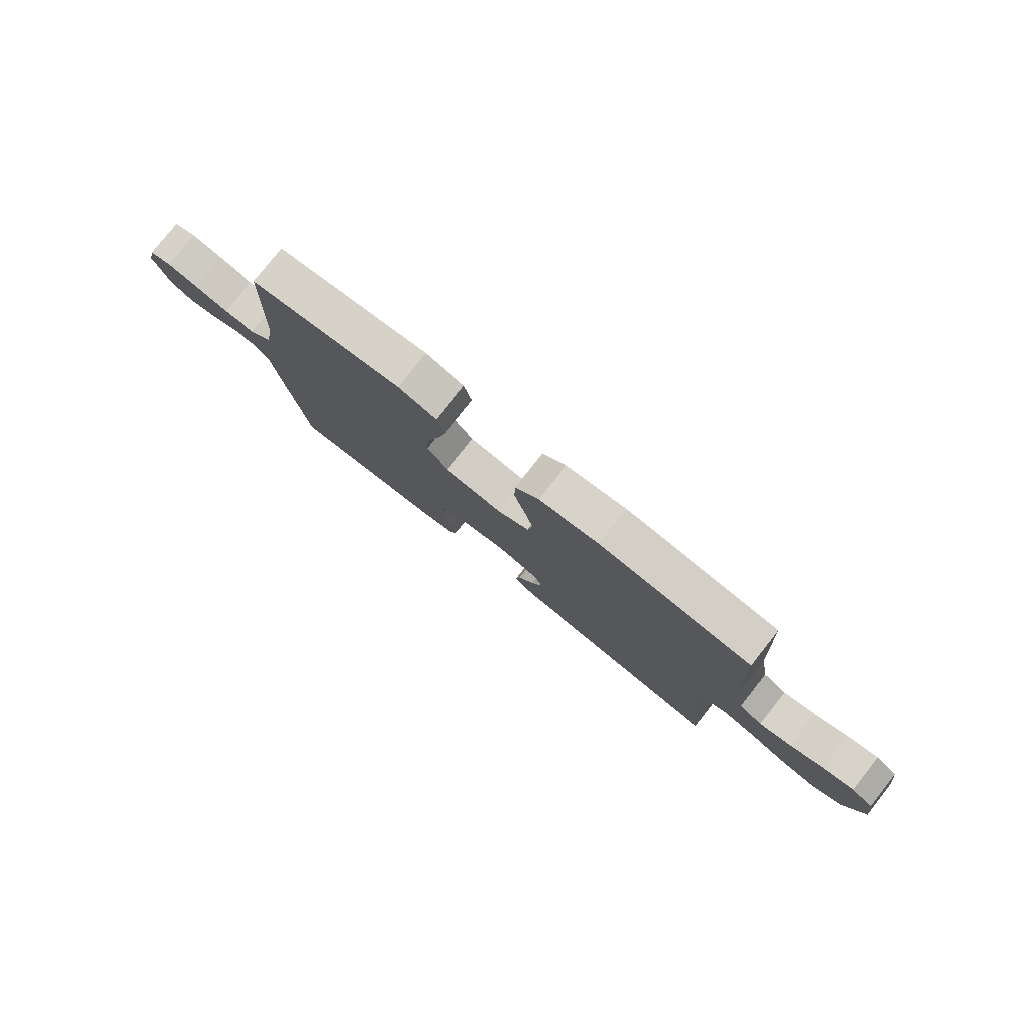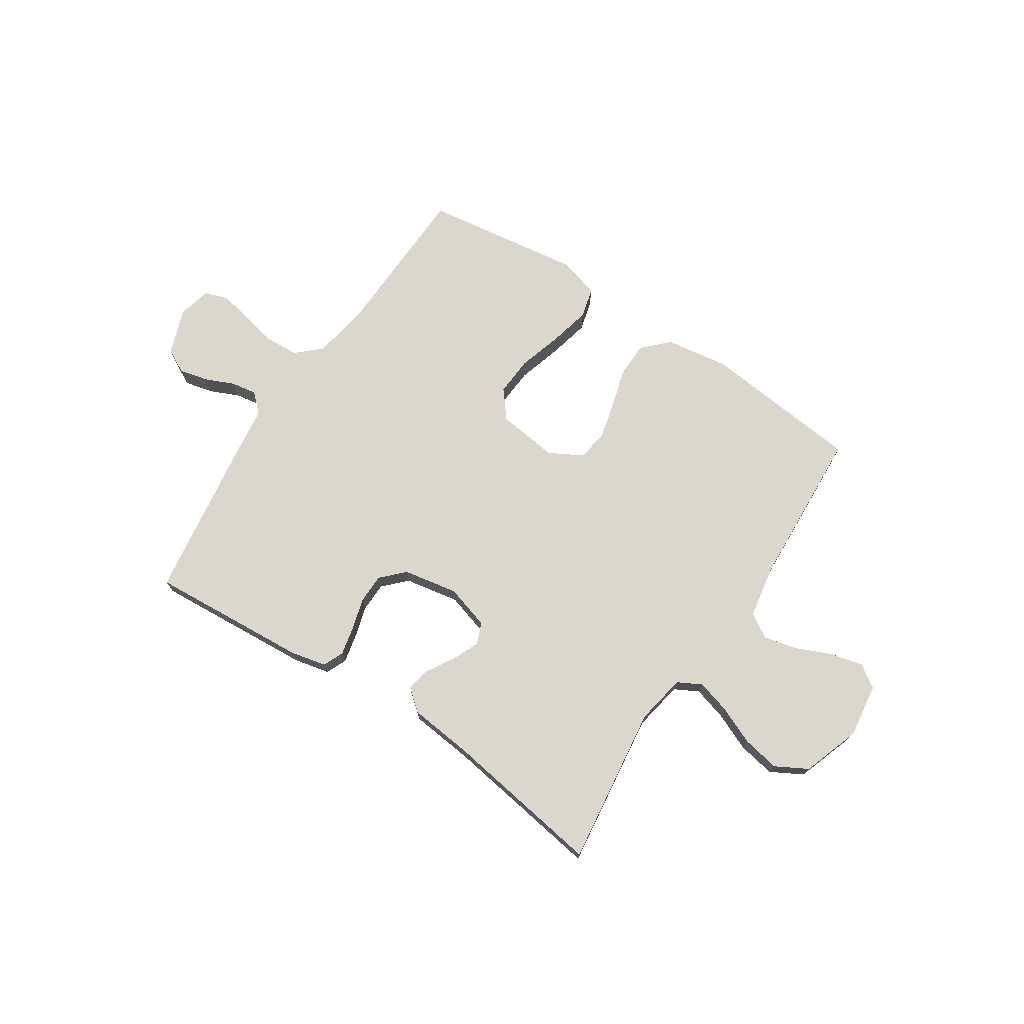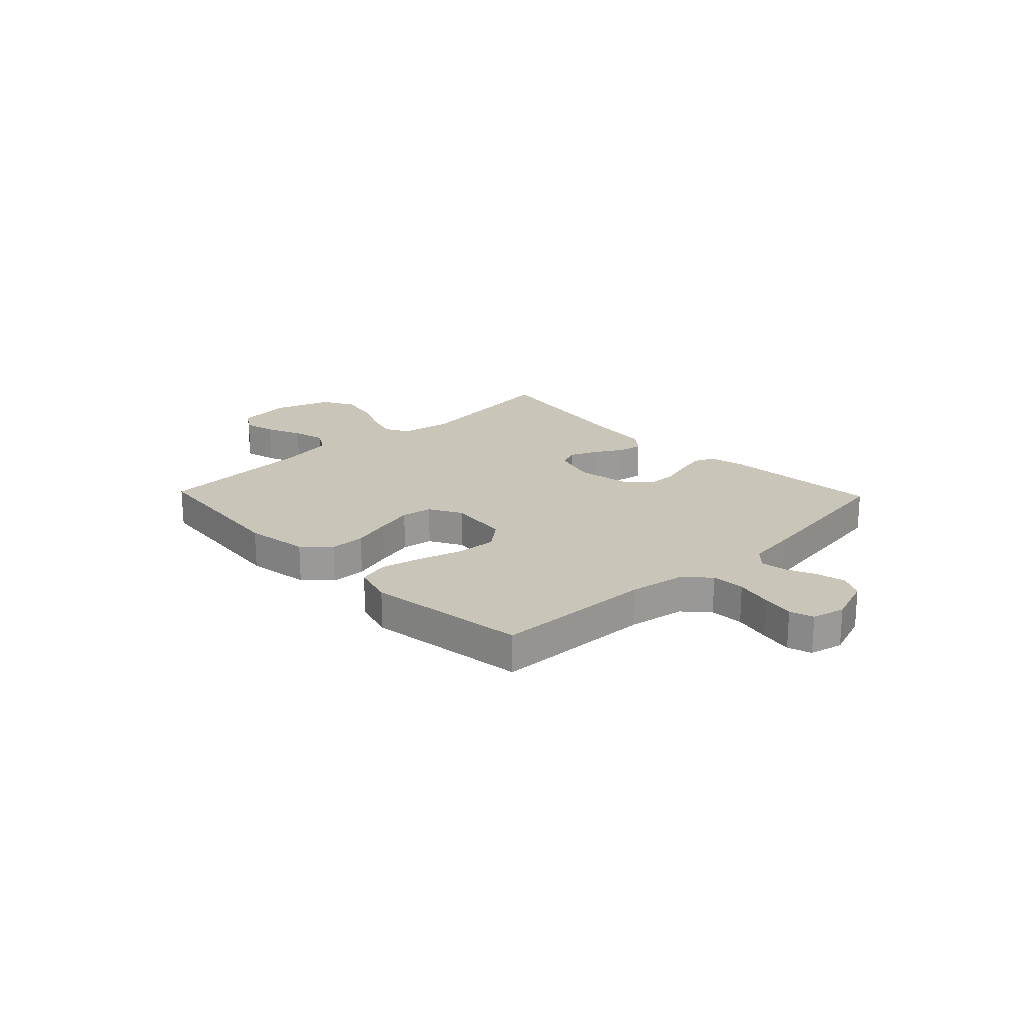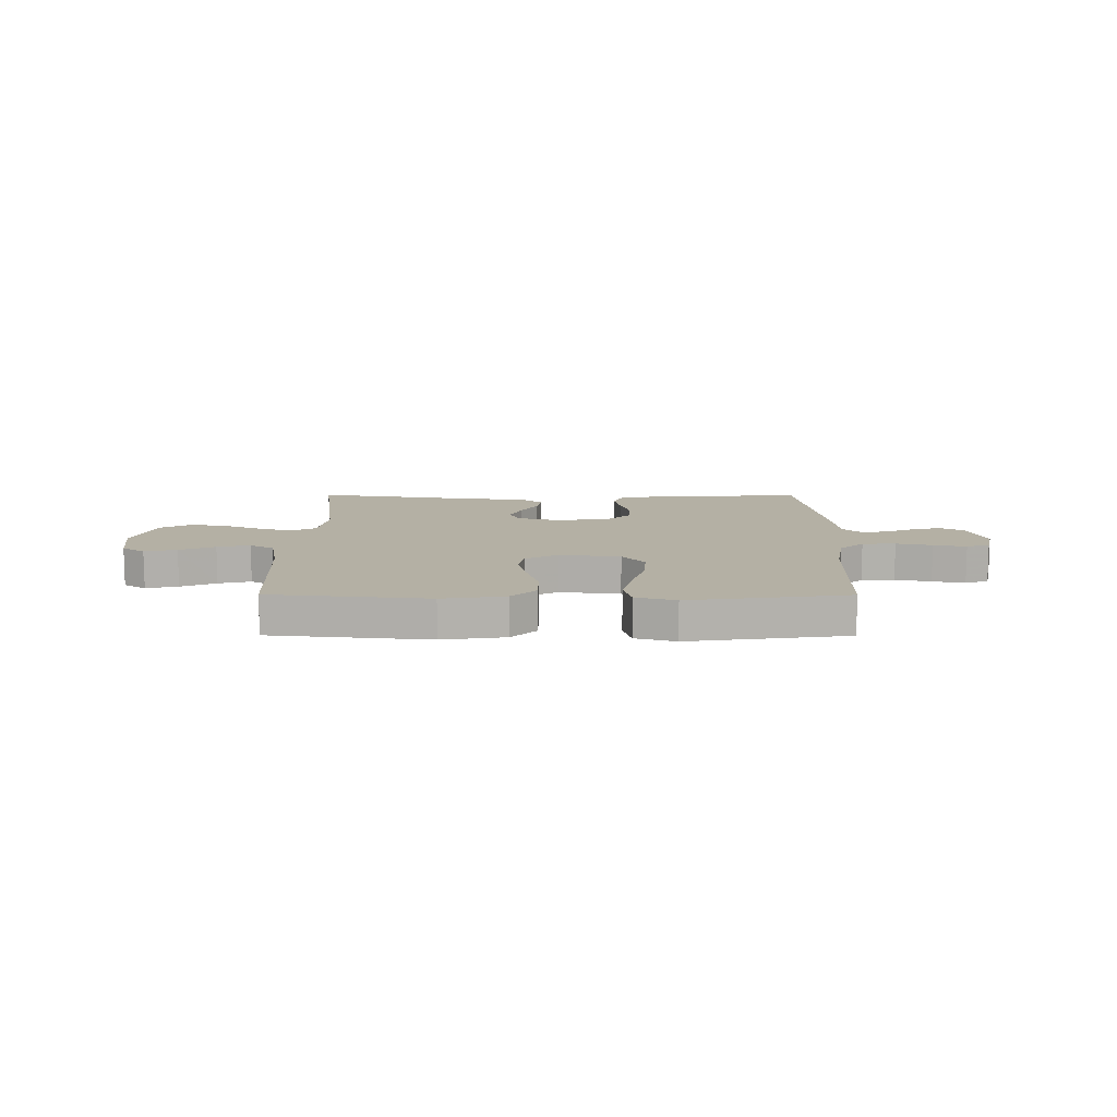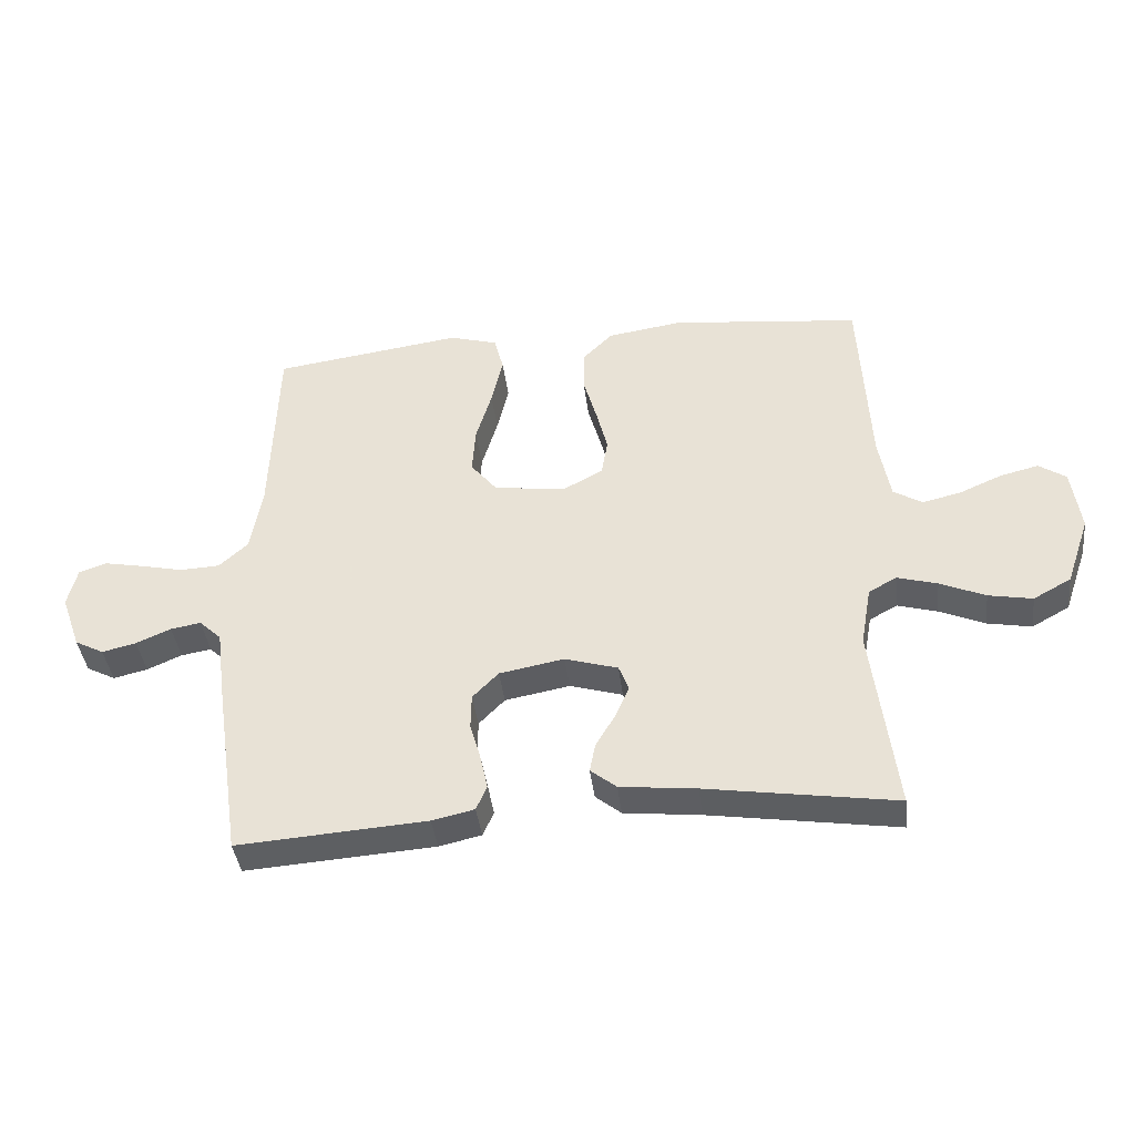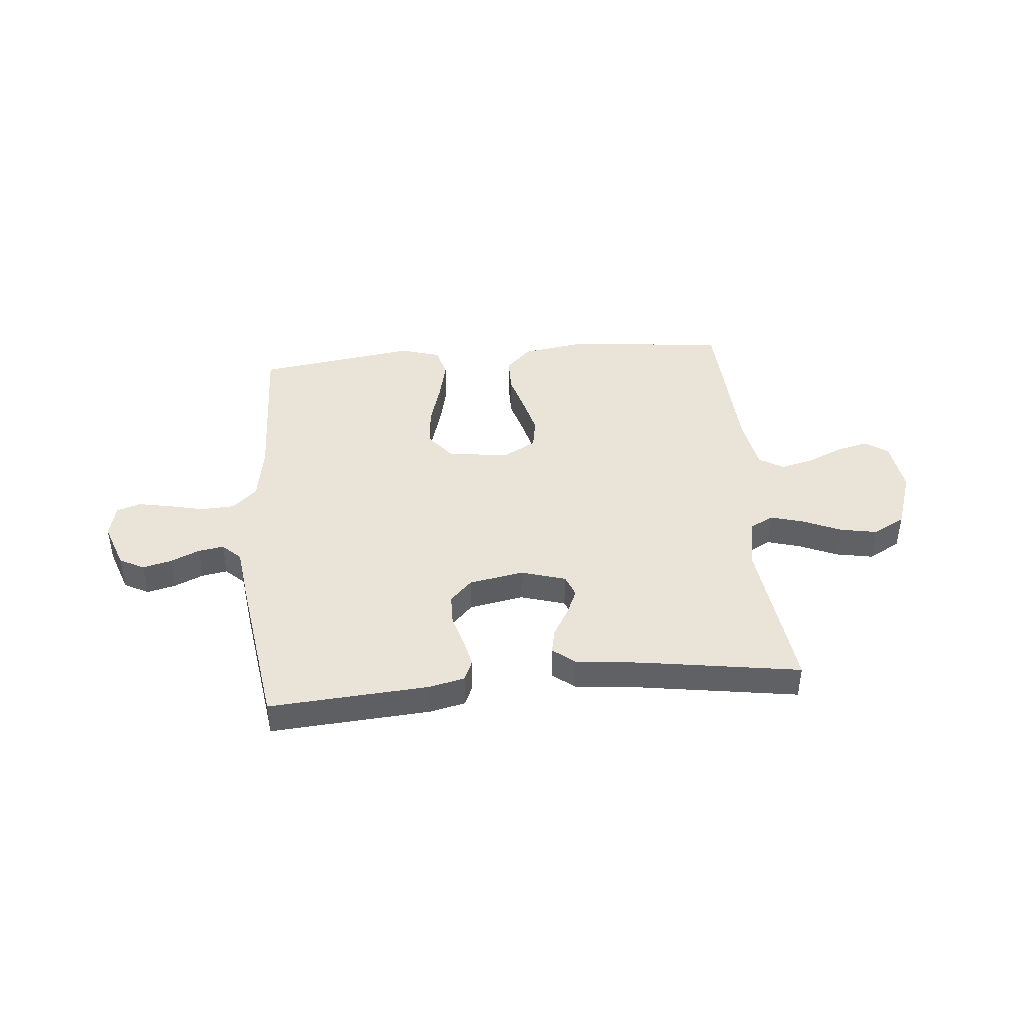
<metadata>
{"format":"obj","ext":"obj","renderer":"f3d","projection":"perspective","resolution":1024,"background":"white","views":[{"elev":78.8,"azim":-141.7,"up":"+Z"},{"elev":72.9,"azim":-146.7,"up":"+Y"},{"elev":20.7,"azim":46.2,"up":"+Y"},{"elev":11.4,"azim":0.2,"up":"+Y"},{"elev":-40.0,"azim":-173.2,"up":"+Z"},{"elev":42.9,"azim":174.8,"up":"+Y"}]}
</metadata>
<code>
v 0.5 0.07 -0.5
v 0.2 0.07 -0.479
v 0.133 0.07 -0.464
v 0.116 0.07 -0.425
v 0.128 0.07 -0.37
v 0.145 0.07 -0.311
v 0.144 0.07 -0.255
v 0.103 0.07 -0.213
v 0 0.07 -0.194
v -0.084 0.07 -0.219
v -0.1 0.07 -0.26
v -0.078 0.07 -0.31
v -0.047 0.07 -0.362
v -0.038 0.07 -0.408
v -0.079 0.07 -0.441
v -0.2 0.07 -0.454
v -0.5 0.07 -0.5
v -0.462 0.07 -0.2
v -0.479 0.07 -0.105
v -0.524 0.07 -0.081
v -0.587 0.07 -0.099
v -0.659 0.07 -0.13
v -0.729 0.07 -0.143
v -0.789 0.07 -0.11
v -0.827 0.07 0
v -0.813 0.07 0.101
v -0.77 0.07 0.13
v -0.709 0.07 0.115
v -0.642 0.07 0.086
v -0.58 0.07 0.071
v -0.534 0.07 0.099
v -0.516 0.07 0.2
v -0.5 0.07 0.5
v -0.2 0.07 0.531
v -0.081 0.07 0.513
v -0.034 0.07 0.466
v -0.033 0.07 0.399
v -0.054 0.07 0.325
v -0.072 0.07 0.254
v -0.062 0.07 0.196
v 0 0.07 0.162
v 0.115 0.07 0.176
v 0.157 0.07 0.228
v 0.152 0.07 0.302
v 0.127 0.07 0.386
v 0.109 0.07 0.463
v 0.124 0.07 0.52
v 0.2 0.07 0.542
v 0.5 0.07 0.5
v 0.51 0.07 0.2
v 0.528 0.07 0.095
v 0.574 0.07 0.053
v 0.637 0.07 0.05
v 0.705 0.07 0.065
v 0.767 0.07 0.077
v 0.811 0.07 0.062
v 0.826 0.07 0
v 0.795 0.07 -0.087
v 0.749 0.07 -0.111
v 0.695 0.07 -0.098
v 0.64 0.07 -0.074
v 0.592 0.07 -0.066
v 0.557 0.07 -0.099
v 0.544 0.07 -0.2
v 0.5 0 -0.5
v 0.2 0 -0.479
v 0.133 0 -0.464
v 0.116 0 -0.425
v 0.128 0 -0.37
v 0.145 0 -0.311
v 0.144 0 -0.255
v 0.103 0 -0.213
v 0 0 -0.194
v -0.084 0 -0.219
v -0.1 0 -0.26
v -0.078 0 -0.31
v -0.047 0 -0.362
v -0.038 0 -0.408
v -0.079 0 -0.441
v -0.2 0 -0.454
v -0.5 0 -0.5
v -0.462 0 -0.2
v -0.479 0 -0.105
v -0.524 0 -0.081
v -0.587 0 -0.099
v -0.659 0 -0.13
v -0.729 0 -0.143
v -0.789 0 -0.11
v -0.827 0 0
v -0.813 0 0.101
v -0.77 0 0.13
v -0.709 0 0.115
v -0.642 0 0.086
v -0.58 0 0.071
v -0.534 0 0.099
v -0.516 0 0.2
v -0.5 0 0.5
v -0.2 0 0.531
v -0.081 0 0.513
v -0.034 0 0.466
v -0.033 0 0.399
v -0.054 0 0.325
v -0.072 0 0.254
v -0.062 0 0.196
v 0 0 0.162
v 0.115 0 0.176
v 0.157 0 0.228
v 0.152 0 0.302
v 0.127 0 0.386
v 0.109 0 0.463
v 0.124 0 0.52
v 0.2 0 0.542
v 0.5 0 0.5
v 0.51 0 0.2
v 0.528 0 0.095
v 0.574 0 0.053
v 0.637 0 0.05
v 0.705 0 0.065
v 0.767 0 0.077
v 0.811 0 0.062
v 0.826 0 0
v 0.795 0 -0.087
v 0.749 0 -0.111
v 0.695 0 -0.098
v 0.64 0 -0.074
v 0.592 0 -0.066
v 0.557 0 -0.099
v 0.544 0 -0.2
f 63 64 1 2
f 58 59 60 61
f 58 61 62
f 57 58 62
f 56 57 62
f 53 54 55 56
f 53 56 62
f 52 53 62 63
f 47 48 49 50
f 47 50 51
f 44 45 46 47
f 44 47 51
f 43 44 51 52
f 35 36 37 38
f 35 38 39
f 32 33 34 35
f 31 32 35 39
f 30 31 39 40
f 26 27 28 29
f 26 29 30
f 25 26 30
f 21 22 23 24
f 20 21 24 25
f 16 17 18
f 16 18 19
f 15 16 19
f 12 13 14 15
f 11 12 15 19
f 10 11 19 20
f 3 4 5 6
f 63 2 3 6
f 63 6 7
f 42 43 52 63
f 41 42 63 7
f 40 41 7 8
f 20 25 30 40
f 9 10 20 40
f 8 9 40
f 66 65 128 127
f 125 124 123 122
f 126 125 122
f 126 122 121
f 126 121 120
f 120 119 118 117
f 126 120 117
f 127 126 117 116
f 114 113 112 111
f 115 114 111
f 111 110 109 108
f 115 111 108
f 116 115 108 107
f 102 101 100 99
f 103 102 99
f 99 98 97 96
f 103 99 96 95
f 104 103 95 94
f 93 92 91 90
f 94 93 90
f 94 90 89
f 88 87 86 85
f 89 88 85 84
f 82 81 80
f 83 82 80
f 83 80 79
f 79 78 77 76
f 83 79 76 75
f 84 83 75 74
f 70 69 68 67
f 70 67 66 127
f 71 70 127
f 127 116 107 106
f 71 127 106 105
f 72 71 105 104
f 104 94 89 84
f 104 84 74 73
f 104 73 72
f 1 65 66 2
f 2 66 67 3
f 3 67 68 4
f 4 68 69 5
f 5 69 70 6
f 6 70 71 7
f 7 71 72 8
f 8 72 73 9
f 9 73 74 10
f 10 74 75 11
f 11 75 76 12
f 12 76 77 13
f 13 77 78 14
f 14 78 79 15
f 15 79 80 16
f 16 80 81 17
f 17 81 82 18
f 18 82 83 19
f 19 83 84 20
f 20 84 85 21
f 21 85 86 22
f 22 86 87 23
f 23 87 88 24
f 24 88 89 25
f 25 89 90 26
f 26 90 91 27
f 27 91 92 28
f 28 92 93 29
f 29 93 94 30
f 30 94 95 31
f 31 95 96 32
f 32 96 97 33
f 33 97 98 34
f 34 98 99 35
f 35 99 100 36
f 36 100 101 37
f 37 101 102 38
f 38 102 103 39
f 39 103 104 40
f 40 104 105 41
f 41 105 106 42
f 42 106 107 43
f 43 107 108 44
f 44 108 109 45
f 45 109 110 46
f 46 110 111 47
f 47 111 112 48
f 48 112 113 49
f 49 113 114 50
f 50 114 115 51
f 51 115 116 52
f 52 116 117 53
f 53 117 118 54
f 54 118 119 55
f 55 119 120 56
f 56 120 121 57
f 57 121 122 58
f 58 122 123 59
f 59 123 124 60
f 60 124 125 61
f 61 125 126 62
f 62 126 127 63
f 63 127 128 64
f 64 128 65 1

</code>
